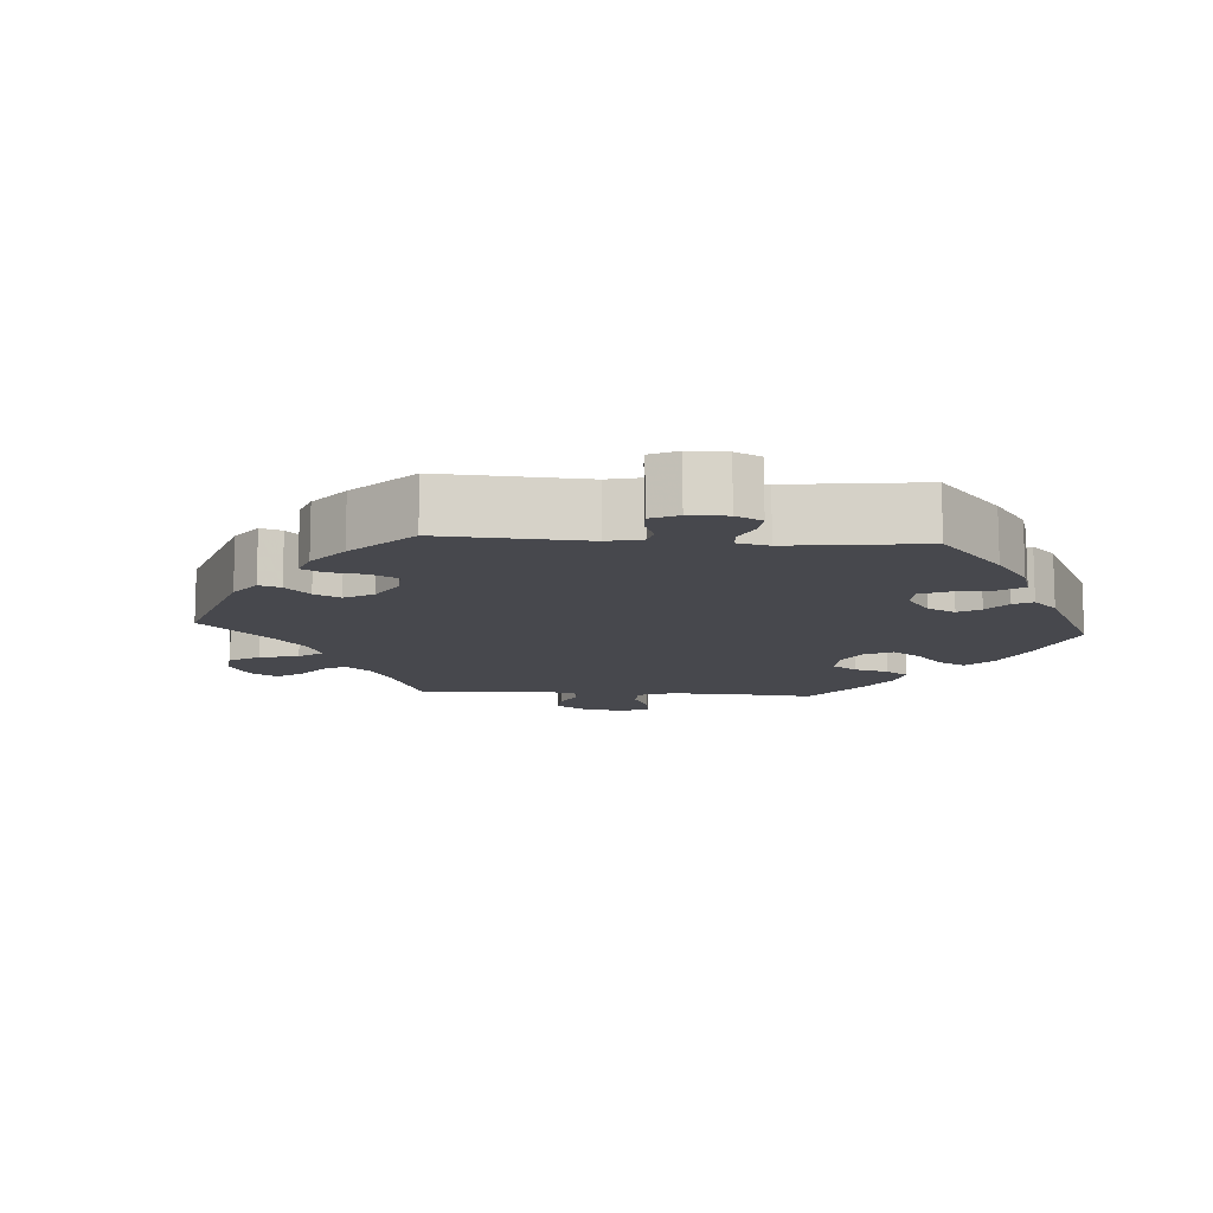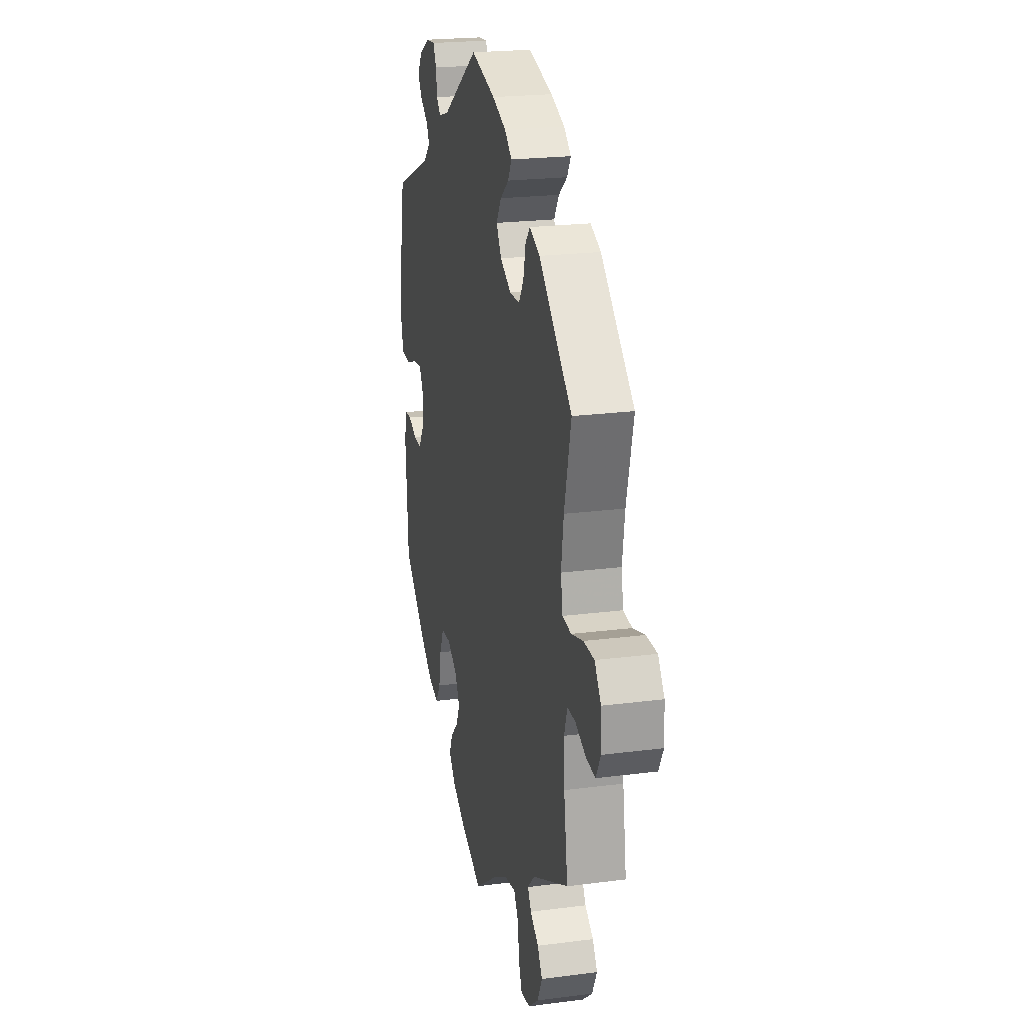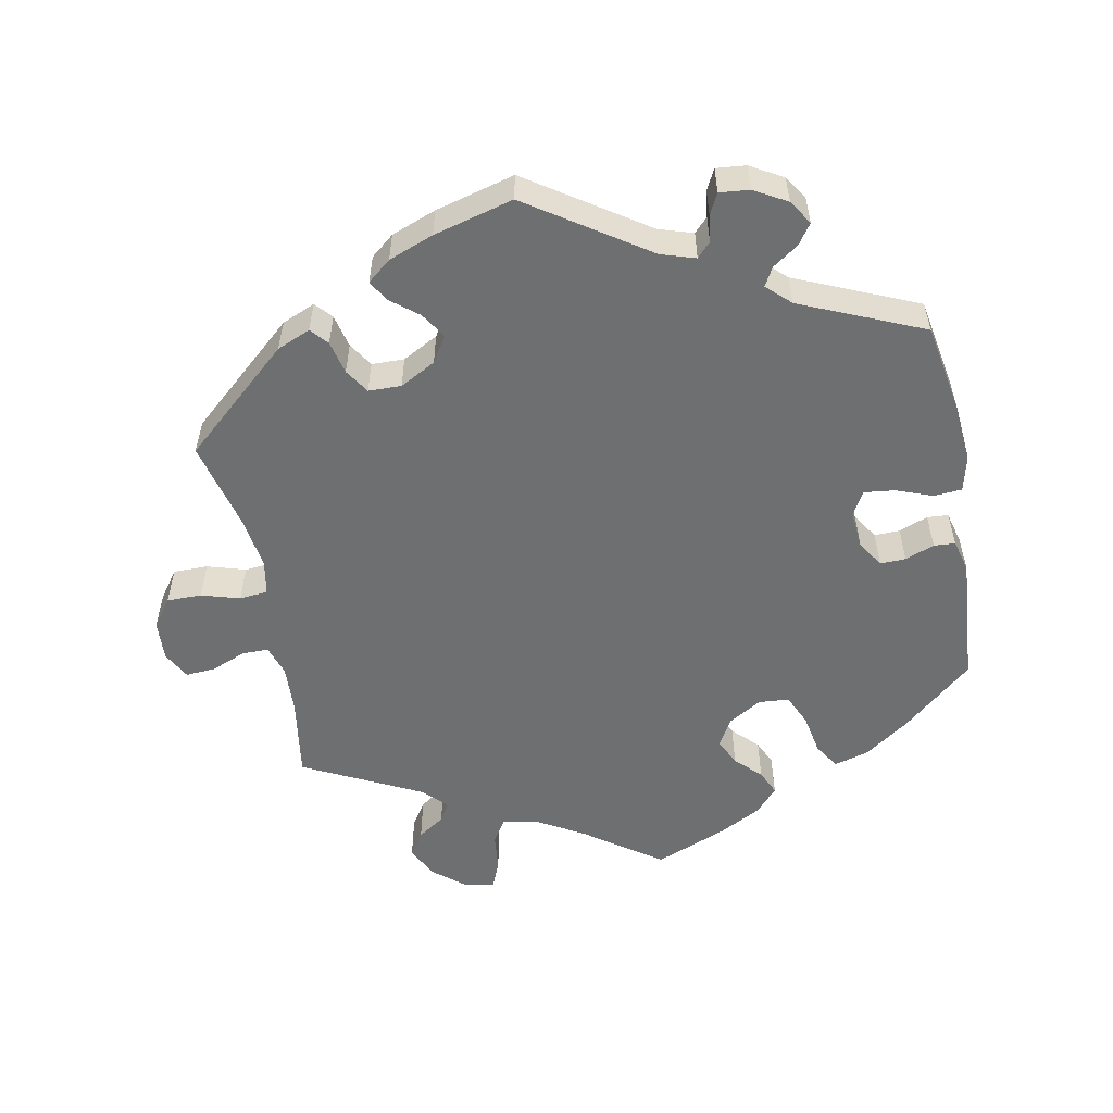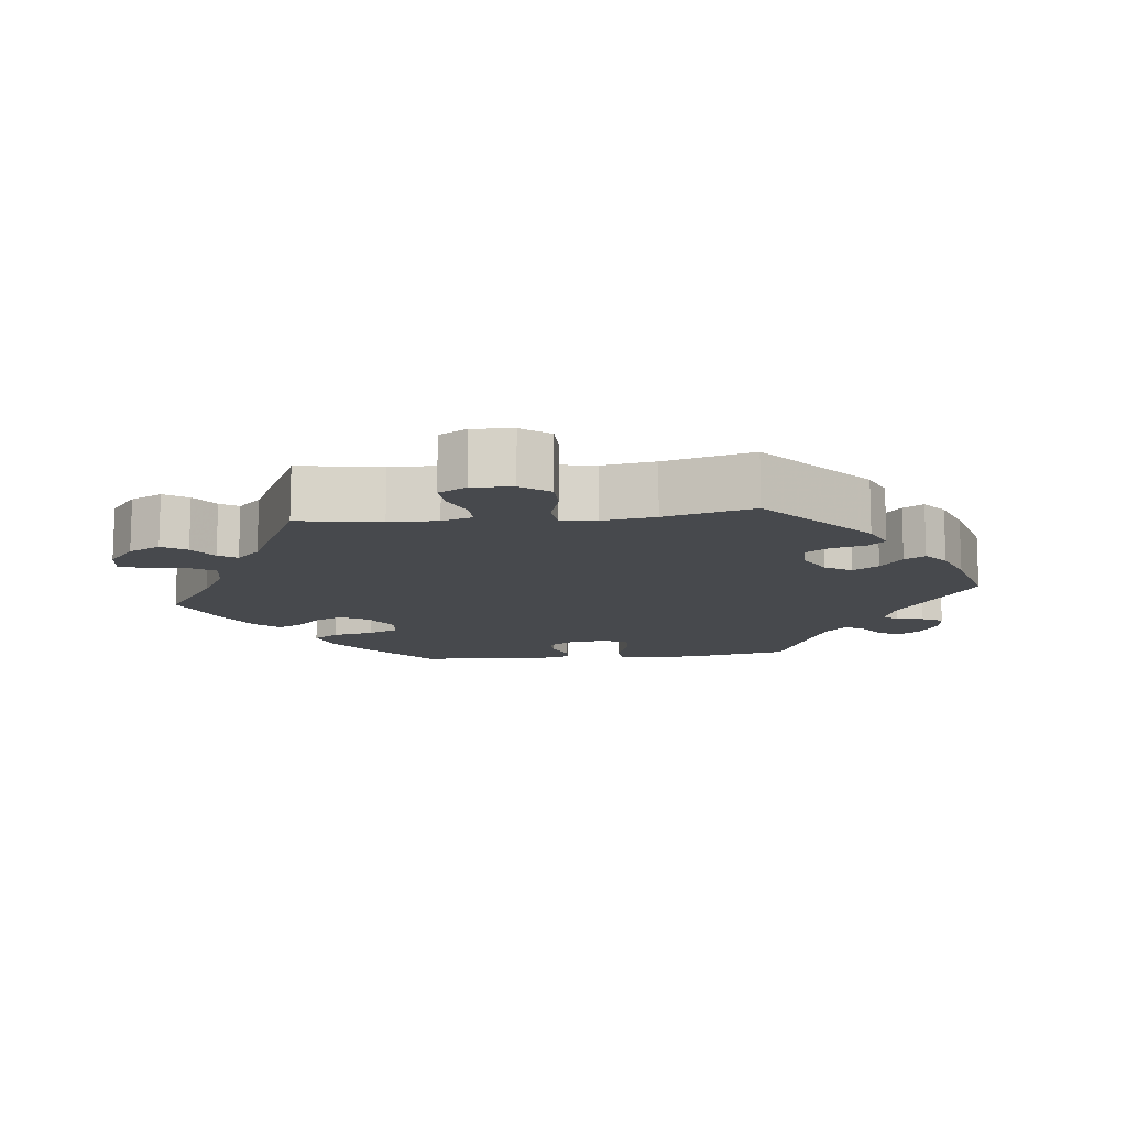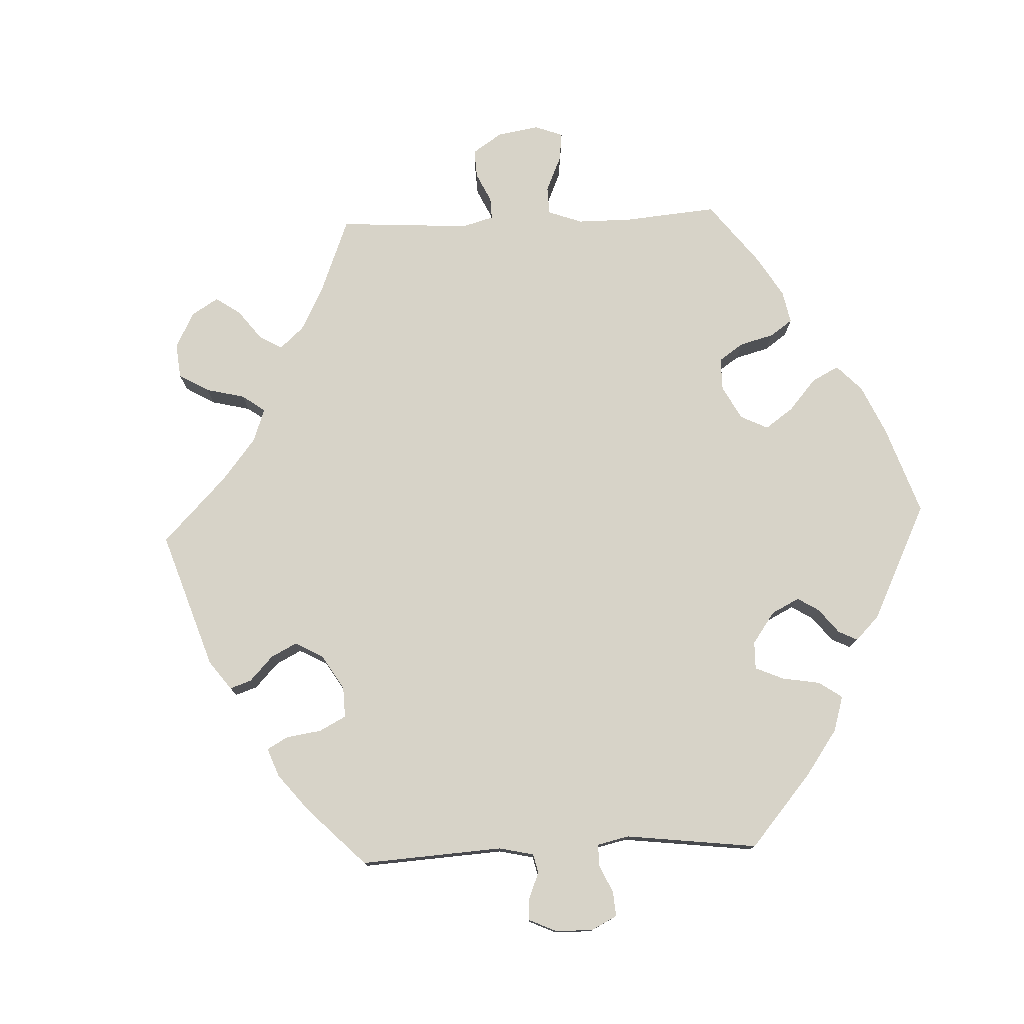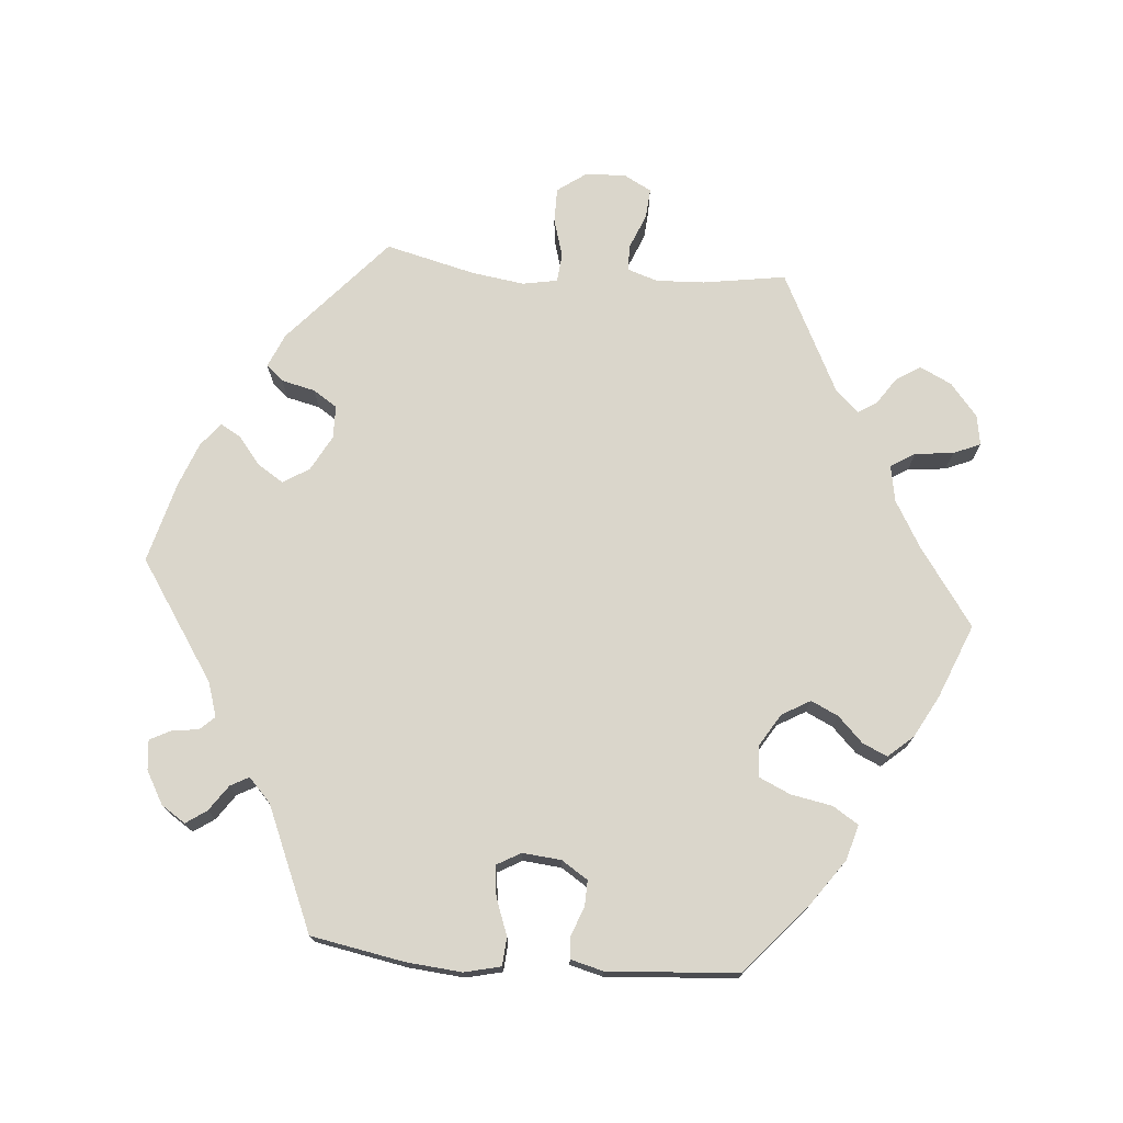
<metadata>
{"format":"obj","ext":"obj","renderer":"f3d","projection":"perspective","resolution":1024,"background":"white","views":[{"elev":-11.8,"azim":26.1,"up":"+Y"},{"elev":22.1,"azim":-102.7,"up":"+Z"},{"elev":-54.5,"azim":10.8,"up":"+Y"},{"elev":-12.2,"azim":-83.4,"up":"+Y"},{"elev":77.0,"azim":27.5,"up":"+Y"},{"elev":73.8,"azim":94.8,"up":"+Y"}]}
</metadata>
<code>
v -0.483 0.07 -0.172
v -0.48 0.07 -0.104
v -0.494 0.07 -0.061
v -0.531 0.07 -0.061
v -0.58 0.07 -0.081
v -0.622 0.07 -0.084
v -0.643 0.07 -0.045
v -0.64 0.07 0.012
v -0.611 0.07 0.052
v -0.562 0.07 0.052
v -0.508 0.07 0.036
v -0.468 0.07 0.04
v -0.459 0.07 0.089
v -0.47 0.07 0.164
v -0.501 0.07 0.289
v -0.349 0.07 0.423
v -0.302 0.07 0.443
v -0.281 0.07 0.419
v -0.27 0.07 0.372
v -0.248 0.07 0.338
v -0.202 0.07 0.337
v -0.152 0.07 0.364
v -0.129 0.07 0.401
v -0.152 0.07 0.437
v -0.191 0.07 0.468
v -0.208 0.07 0.497
v -0.175 0.07 0.524
v -0.112 0.07 0.548
v 0 0.07 0.578
v 0.167 0.07 0.467
v 0.215 0.07 0.452
v 0.234 0.07 0.472
v 0.239 0.07 0.51
v 0.254 0.07 0.539
v 0.296 0.07 0.535
v 0.342 0.07 0.509
v 0.364 0.07 0.475
v 0.344 0.07 0.446
v 0.308 0.07 0.421
v 0.294 0.07 0.395
v 0.327 0.07 0.364
v 0.5 0.07 0.29
v 0.524 0.07 0.159
v 0.531 0.07 0.081
v 0.519 0.07 0.03
v 0.479 0.07 0.027
v 0.428 0.07 0.046
v 0.385 0.07 0.051
v 0.366 0.07 0.017
v 0.371 0.07 -0.037
v 0.395 0.07 -0.074
v 0.431 0.07 -0.073
v 0.472 0.07 -0.057
v 0.502 0.07 -0.059
v 0.514 0.07 -0.105
v 0.501 0.07 -0.288
v 0.402 0.07 -0.374
v 0.339 0.07 -0.419
v 0.29 0.07 -0.433
v 0.267 0.07 -0.397
v 0.256 0.07 -0.339
v 0.236 0.07 -0.295
v 0.193 0.07 -0.292
v 0.147 0.07 -0.32
v 0.124 0.07 -0.36
v 0.142 0.07 -0.398
v 0.177 0.07 -0.433
v 0.193 0.07 -0.468
v 0.162 0.07 -0.503
v 0.103 0.07 -0.535
v 0 0.07 -0.577
v -0.108 0.07 -0.501
v -0.174 0.07 -0.463
v -0.225 0.07 -0.454
v -0.246 0.07 -0.488
v -0.252 0.07 -0.542
v -0.268 0.07 -0.58
v -0.31 0.07 -0.573
v -0.356 0.07 -0.535
v -0.378 0.07 -0.49
v -0.356 0.07 -0.456
v -0.318 0.07 -0.43
v -0.302 0.07 -0.404
v -0.334 0.07 -0.371
v -0.501 0.07 -0.288
v -0.483 0 -0.172
v -0.48 0 -0.104
v -0.494 0 -0.061
v -0.531 0 -0.061
v -0.58 0 -0.081
v -0.622 0 -0.084
v -0.643 0 -0.045
v -0.64 0 0.012
v -0.611 0 0.052
v -0.562 0 0.052
v -0.508 0 0.036
v -0.468 0 0.04
v -0.459 0 0.089
v -0.47 0 0.164
v -0.501 0 0.289
v -0.349 0 0.423
v -0.302 0 0.443
v -0.281 0 0.419
v -0.27 0 0.372
v -0.248 0 0.338
v -0.202 0 0.337
v -0.152 0 0.364
v -0.129 0 0.401
v -0.152 0 0.437
v -0.191 0 0.468
v -0.208 0 0.497
v -0.175 0 0.524
v -0.112 0 0.548
v 0 0 0.578
v 0.167 0 0.467
v 0.215 0 0.452
v 0.234 0 0.472
v 0.239 0 0.51
v 0.254 0 0.539
v 0.296 0 0.535
v 0.342 0 0.509
v 0.364 0 0.475
v 0.344 0 0.446
v 0.308 0 0.421
v 0.294 0 0.395
v 0.327 0 0.364
v 0.5 0 0.29
v 0.524 0 0.159
v 0.531 0 0.081
v 0.519 0 0.03
v 0.479 0 0.027
v 0.428 0 0.046
v 0.385 0 0.051
v 0.366 0 0.017
v 0.371 0 -0.037
v 0.395 0 -0.074
v 0.431 0 -0.073
v 0.472 0 -0.057
v 0.502 0 -0.059
v 0.514 0 -0.105
v 0.501 0 -0.288
v 0.402 0 -0.374
v 0.339 0 -0.419
v 0.29 0 -0.433
v 0.267 0 -0.397
v 0.256 0 -0.339
v 0.236 0 -0.295
v 0.193 0 -0.292
v 0.147 0 -0.32
v 0.124 0 -0.36
v 0.142 0 -0.398
v 0.177 0 -0.433
v 0.193 0 -0.468
v 0.162 0 -0.503
v 0.103 0 -0.535
v 0 0 -0.577
v -0.108 0 -0.501
v -0.174 0 -0.463
v -0.225 0 -0.454
v -0.246 0 -0.488
v -0.252 0 -0.542
v -0.268 0 -0.58
v -0.31 0 -0.573
v -0.356 0 -0.535
v -0.378 0 -0.49
v -0.356 0 -0.456
v -0.318 0 -0.43
v -0.302 0 -0.404
v -0.334 0 -0.371
v -0.501 0 -0.288
f 84 85 1
f 83 84 1 2
f 79 80 81 82
f 79 82 83
f 78 79 83
f 75 76 77 78
f 74 75 78 83
f 73 74 83 2
f 69 70 71 72
f 66 67 68 69
f 65 66 69 72
f 64 65 72 73
f 58 59 60 61
f 58 61 62
f 57 58 62
f 56 57 62
f 55 56 62 63
f 52 53 54 55
f 51 52 55 63
f 44 45 46 47
f 44 47 48
f 41 42 43 44
f 40 41 44 48
f 36 37 38 39
f 36 39 40
f 35 36 40
f 32 33 34 35
f 31 32 35 40
f 30 31 40 48
f 24 25 26 27
f 23 24 27 28
f 16 17 18 19
f 14 15 16 19
f 13 14 19 20
f 12 13 20 21
f 8 9 10 11
f 8 11 12
f 7 8 12
f 4 5 6 7
f 3 4 7 12
f 50 51 63 64
f 49 50 64 73
f 23 28 29 30
f 22 23 30 48
f 22 48 49 73
f 12 21 22 73
f 2 3 12 73
f 86 170 169
f 87 86 169 168
f 167 166 165 164
f 168 167 164
f 168 164 163
f 163 162 161 160
f 168 163 160 159
f 87 168 159 158
f 157 156 155 154
f 154 153 152 151
f 157 154 151 150
f 158 157 150 149
f 146 145 144 143
f 147 146 143
f 147 143 142
f 147 142 141
f 148 147 141 140
f 140 139 138 137
f 148 140 137 136
f 132 131 130 129
f 133 132 129
f 129 128 127 126
f 133 129 126 125
f 124 123 122 121
f 125 124 121
f 125 121 120
f 120 119 118 117
f 125 120 117 116
f 133 125 116 115
f 112 111 110 109
f 113 112 109 108
f 104 103 102 101
f 104 101 100 99
f 105 104 99 98
f 106 105 98 97
f 96 95 94 93
f 97 96 93
f 97 93 92
f 92 91 90 89
f 97 92 89 88
f 149 148 136 135
f 158 149 135 134
f 115 114 113 108
f 133 115 108 107
f 158 134 133 107
f 158 107 106 97
f 158 97 88 87
f 1 86 87 2
f 2 87 88 3
f 3 88 89 4
f 4 89 90 5
f 5 90 91 6
f 6 91 92 7
f 7 92 93 8
f 8 93 94 9
f 9 94 95 10
f 10 95 96 11
f 11 96 97 12
f 12 97 98 13
f 13 98 99 14
f 14 99 100 15
f 15 100 101 16
f 16 101 102 17
f 17 102 103 18
f 18 103 104 19
f 19 104 105 20
f 20 105 106 21
f 21 106 107 22
f 22 107 108 23
f 23 108 109 24
f 24 109 110 25
f 25 110 111 26
f 26 111 112 27
f 27 112 113 28
f 28 113 114 29
f 29 114 115 30
f 30 115 116 31
f 31 116 117 32
f 32 117 118 33
f 33 118 119 34
f 34 119 120 35
f 35 120 121 36
f 36 121 122 37
f 37 122 123 38
f 38 123 124 39
f 39 124 125 40
f 40 125 126 41
f 41 126 127 42
f 42 127 128 43
f 43 128 129 44
f 44 129 130 45
f 45 130 131 46
f 46 131 132 47
f 47 132 133 48
f 48 133 134 49
f 49 134 135 50
f 50 135 136 51
f 51 136 137 52
f 52 137 138 53
f 53 138 139 54
f 54 139 140 55
f 55 140 141 56
f 56 141 142 57
f 57 142 143 58
f 58 143 144 59
f 59 144 145 60
f 60 145 146 61
f 61 146 147 62
f 62 147 148 63
f 63 148 149 64
f 64 149 150 65
f 65 150 151 66
f 66 151 152 67
f 67 152 153 68
f 68 153 154 69
f 69 154 155 70
f 70 155 156 71
f 71 156 157 72
f 72 157 158 73
f 73 158 159 74
f 74 159 160 75
f 75 160 161 76
f 76 161 162 77
f 77 162 163 78
f 78 163 164 79
f 79 164 165 80
f 80 165 166 81
f 81 166 167 82
f 82 167 168 83
f 83 168 169 84
f 84 169 170 85
f 85 170 86 1

</code>
